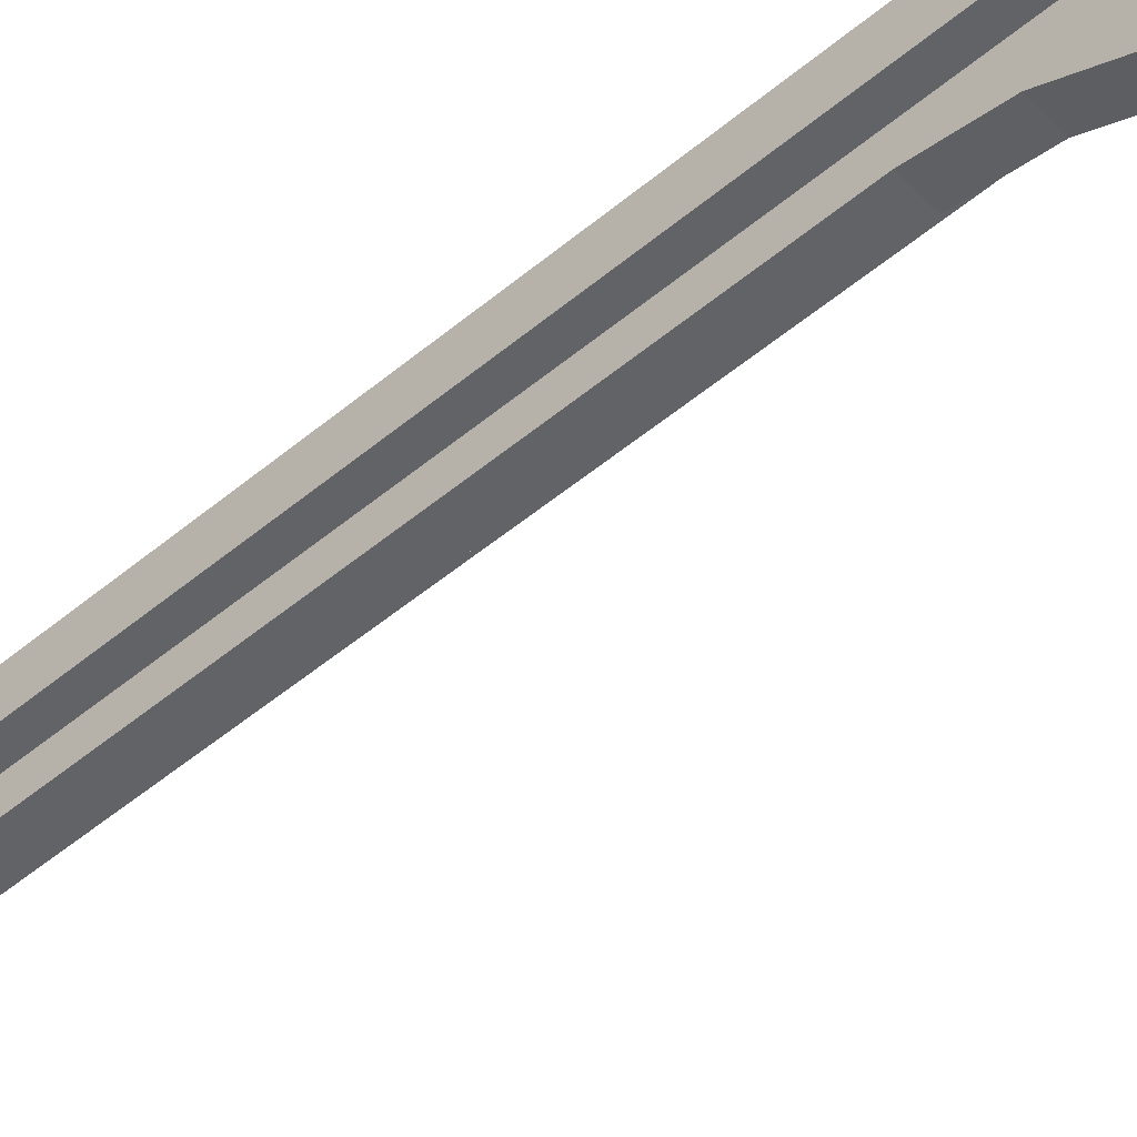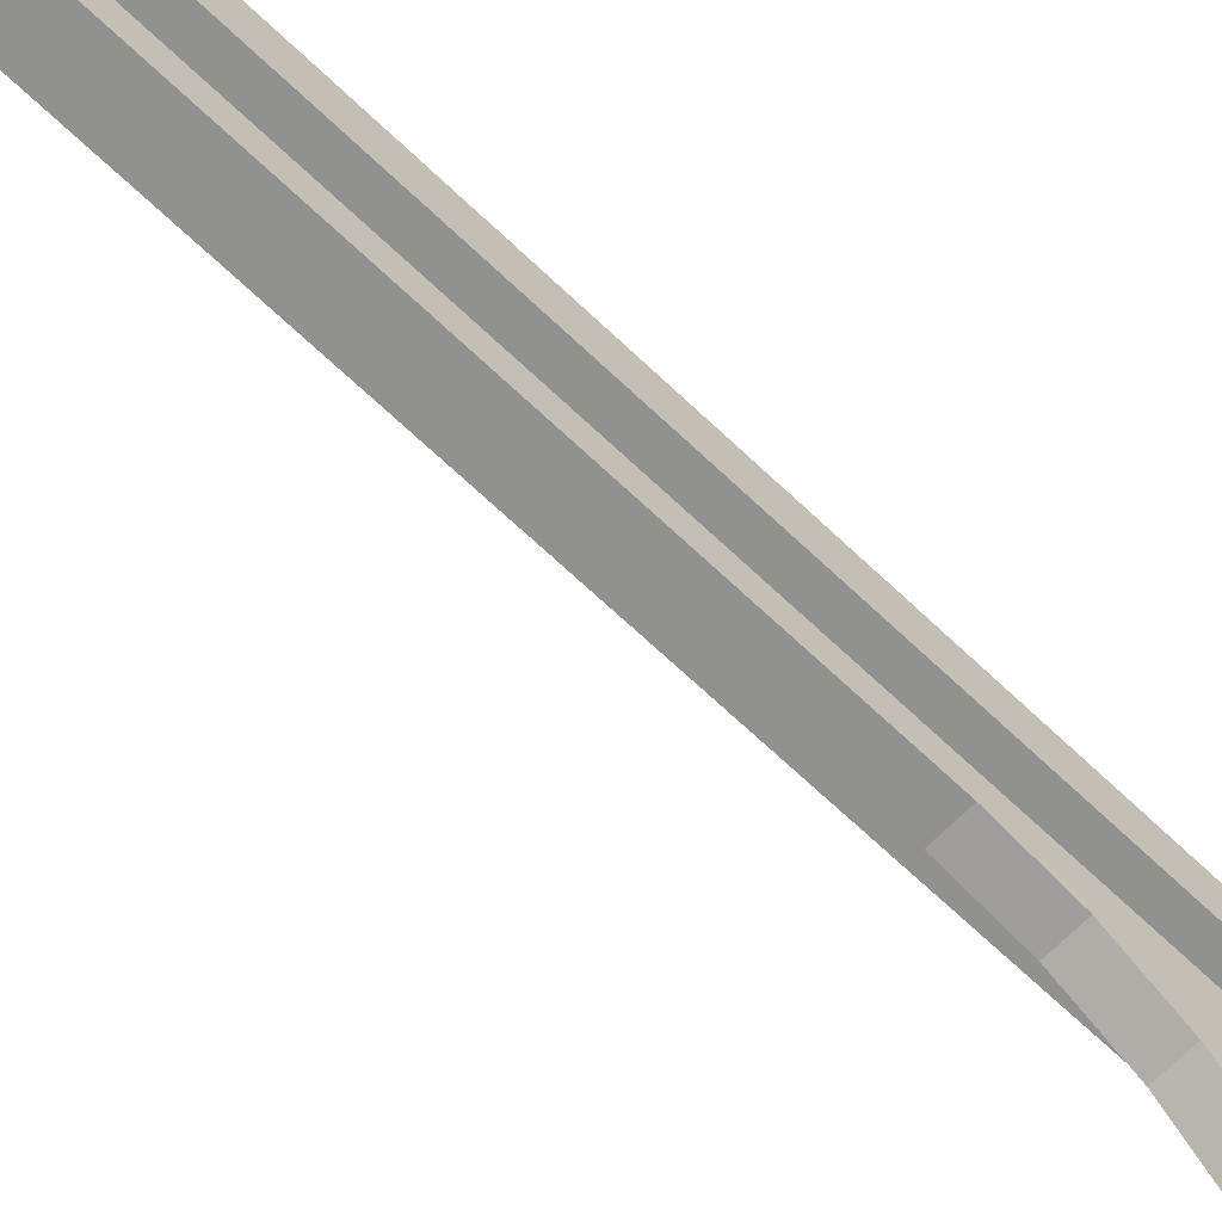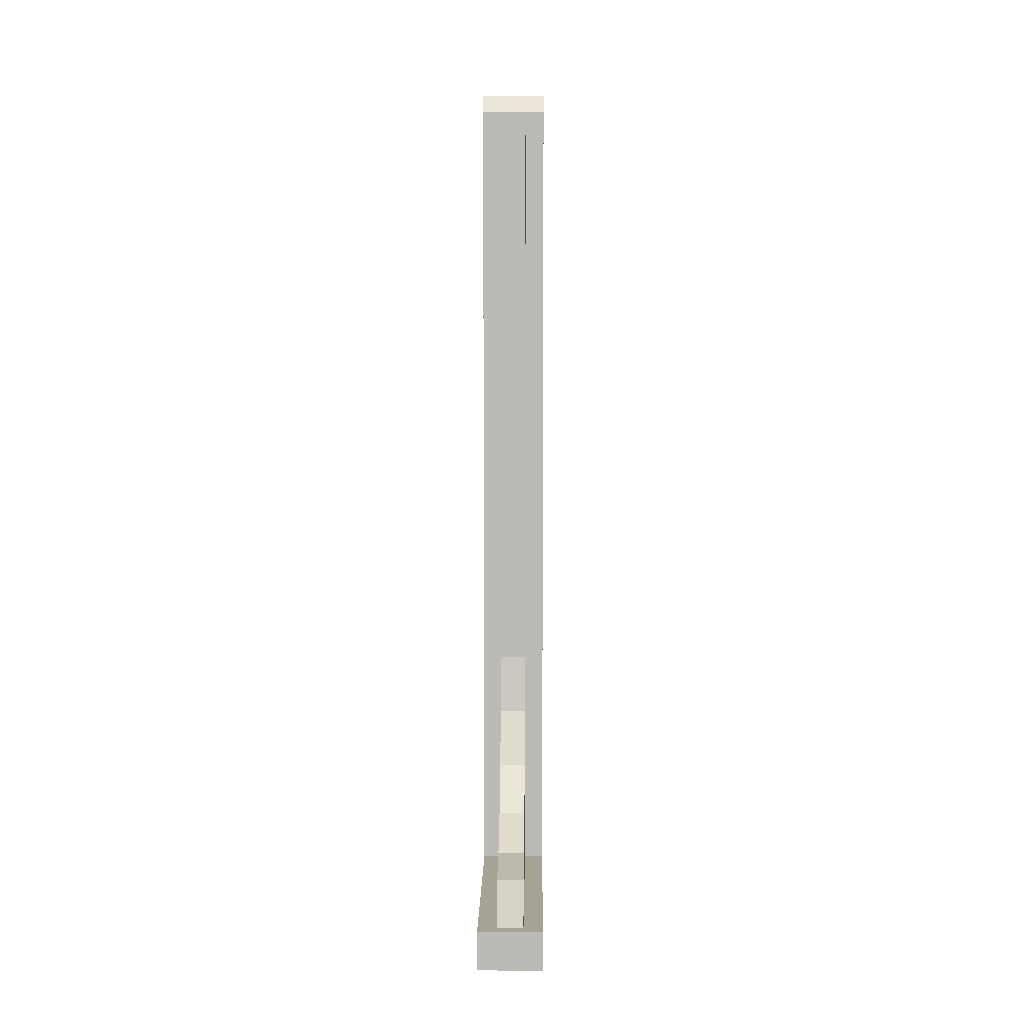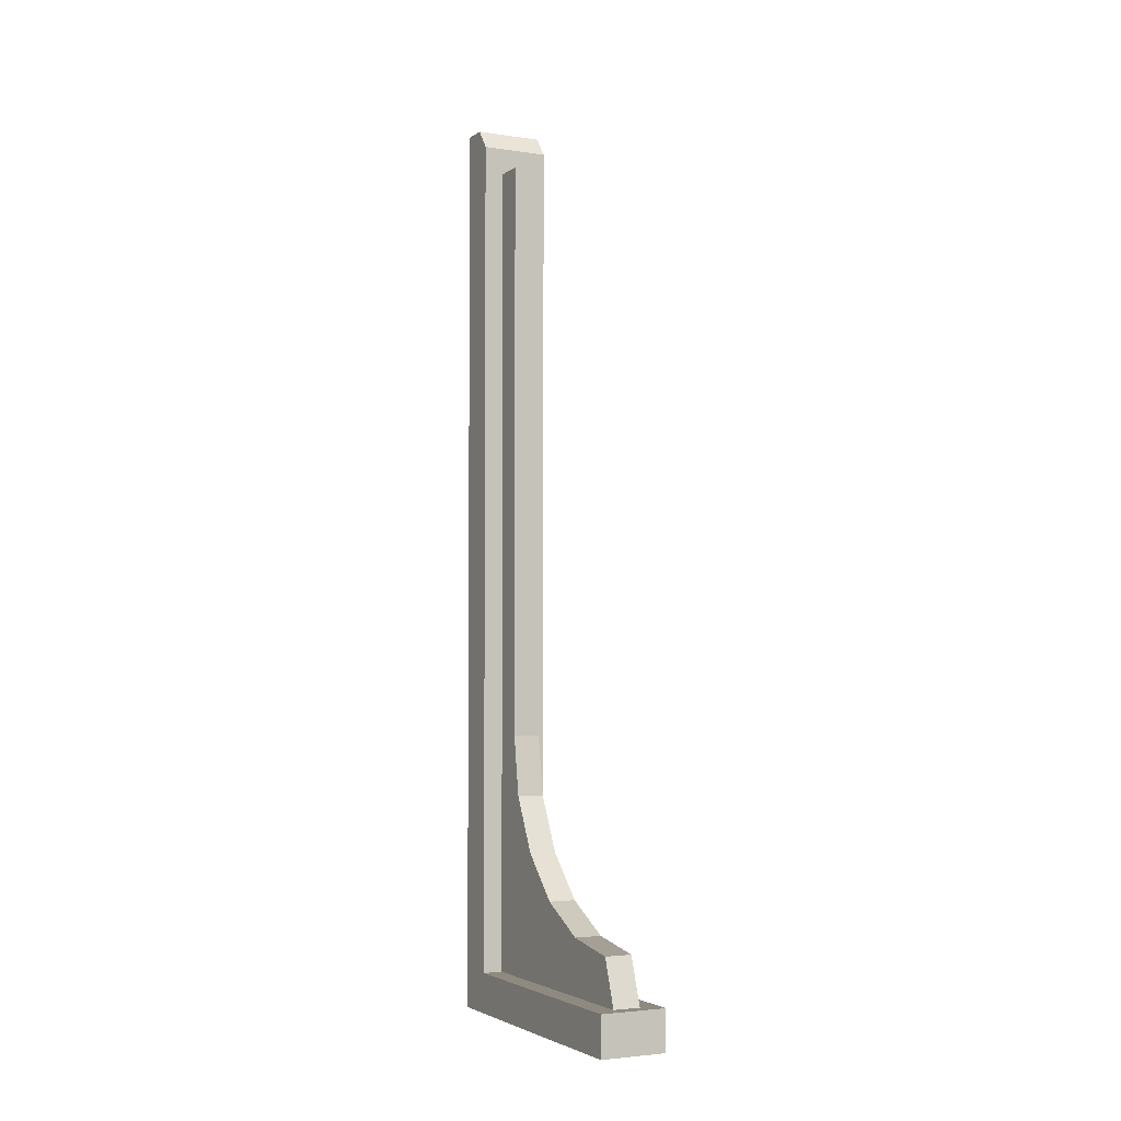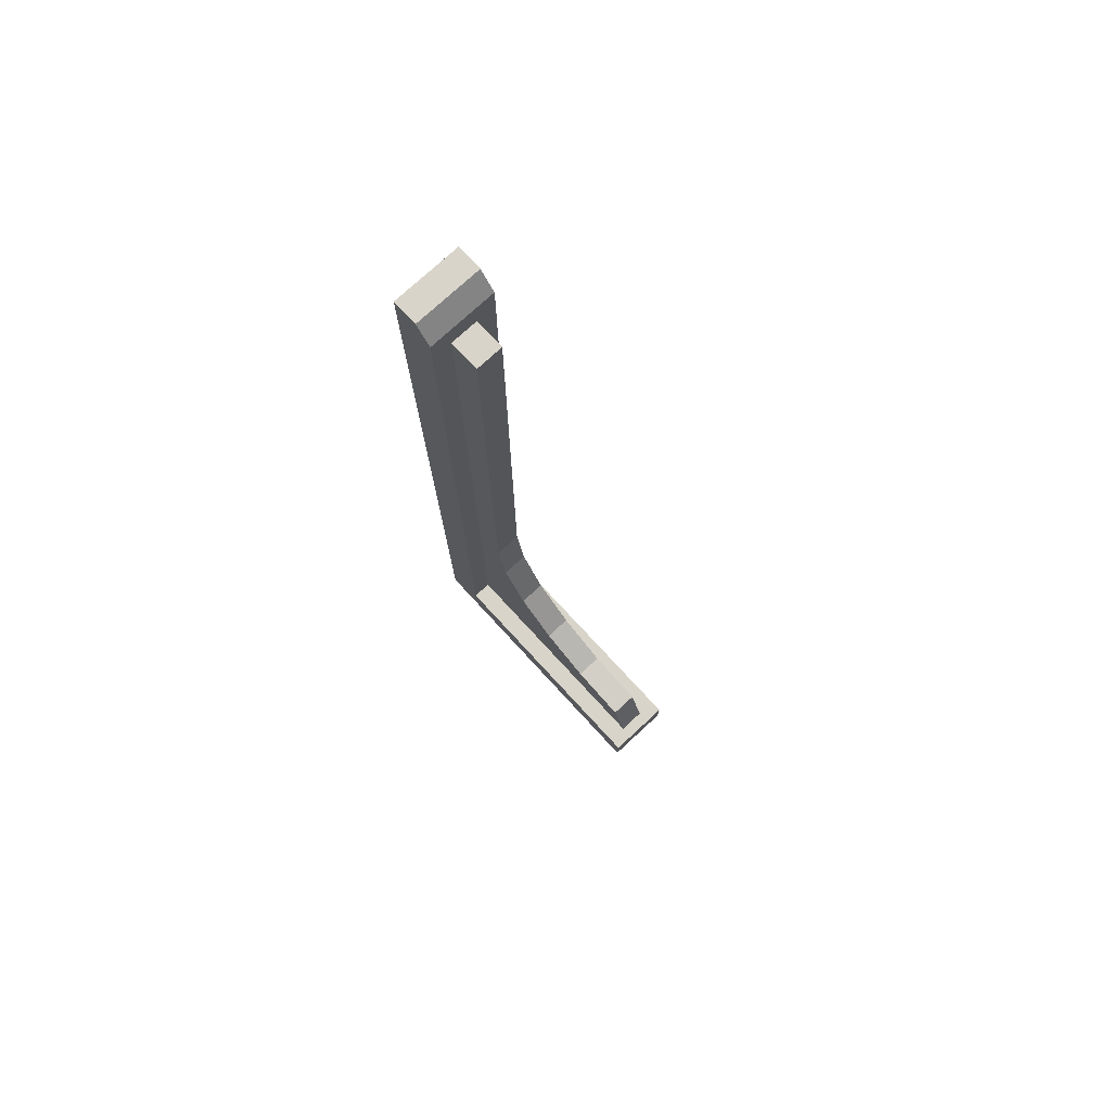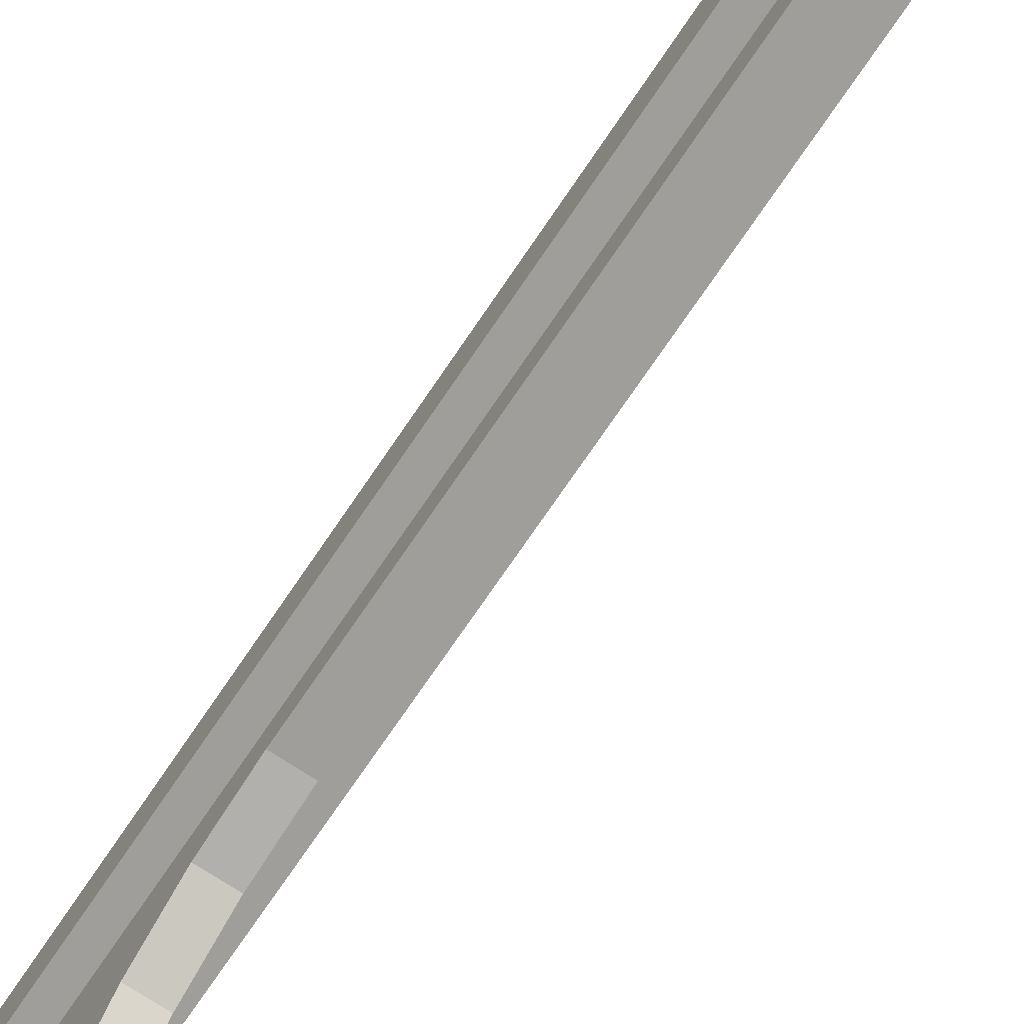
<metadata>
{"format":"obj","ext":"obj","renderer":"f3d","projection":"perspective","resolution":1024,"background":"white","views":[{"elev":-51.0,"azim":132.3,"up":"+Y"},{"elev":-65.9,"azim":46.0,"up":"+Y"},{"elev":6.3,"azim":0.8,"up":"+Z"},{"elev":-3.2,"azim":-26.7,"up":"+Z"},{"elev":75.7,"azim":-42.7,"up":"+Z"},{"elev":-70.8,"azim":-33.8,"up":"+Y"}]}
</metadata>
<code>
o Wall_Shelf_Support
v 0.0133 0.008354 -0.1292
v 0.0133 0.008354 0.2313
v -0.0133 0.008354 -0.1292
v -0.0133 0.008354 0.2313
v 0.0133 -0.108 -0.1292
v -0.0133 -0.108 -0.1292
v 0.0133 -0.007646 -0.1132
v -0.0133 -0.007646 -0.1132
v 0.0133 -0.108 -0.1132
v -0.0133 -0.108 -0.1132
v 0.0133 -0.001605 0.2313
v 0.0133 -0.007646 0.2234
v -0.0133 -0.007646 0.2234
v -0.0133 -0.001605 0.2313
v 0.005403 -0.001272 -0.1184
v 0.005403 -0.1047 -0.1184
v -0.005403 -0.1047 -0.1184
v 0.005403 -0.001272 0.2129
v -0.005403 -0.001272 0.2129
v -0.005403 -0.09659 -0.09513
v -0.005403 -0.01945 0.2129
v 0.005403 -0.01945 0.2129
v 0.005403 -0.01945 -0.01799
v 0.005403 -0.09659 -0.09513
v 0.005403 -0.02322 -0.04183
v 0.005403 -0.03418 -0.06334
v 0.005403 -0.05124 -0.0804
v 0.005403 -0.07275 -0.09136
v -0.005403 -0.01945 -0.01799
v -0.005403 -0.001303 -0.1184
v -0.005403 -0.07275 -0.09136
v -0.005403 -0.05124 -0.0804
v -0.005403 -0.03418 -0.06334
v -0.005403 -0.02322 -0.04183
f 1 3 4 2
f 3 1 5 6
f 2 4 14 11
f 8 10 9 7
f 7 12 13 8
f 4 3 8 13 14
f 6 5 9 10
f 3 6 10 8
f 5 1 7 9
f 11 14 13 12
f 1 2 11 12 7
f 16 15 24
f 15 18 22 23
f 18 19 21 22
f 19 30 29 21
f 30 17 20
f 17 16 24 20
f 23 25 15
f 25 26 15
f 26 27 15
f 27 28 15
f 28 24 15
f 20 31 30
f 31 32 30
f 32 33 30
f 33 34 30
f 34 29 30
f 23 29 34 25
f 25 34 33 26
f 26 33 32 27
f 27 32 31 28
f 28 31 20 24
f 23 22 21 29

</code>
